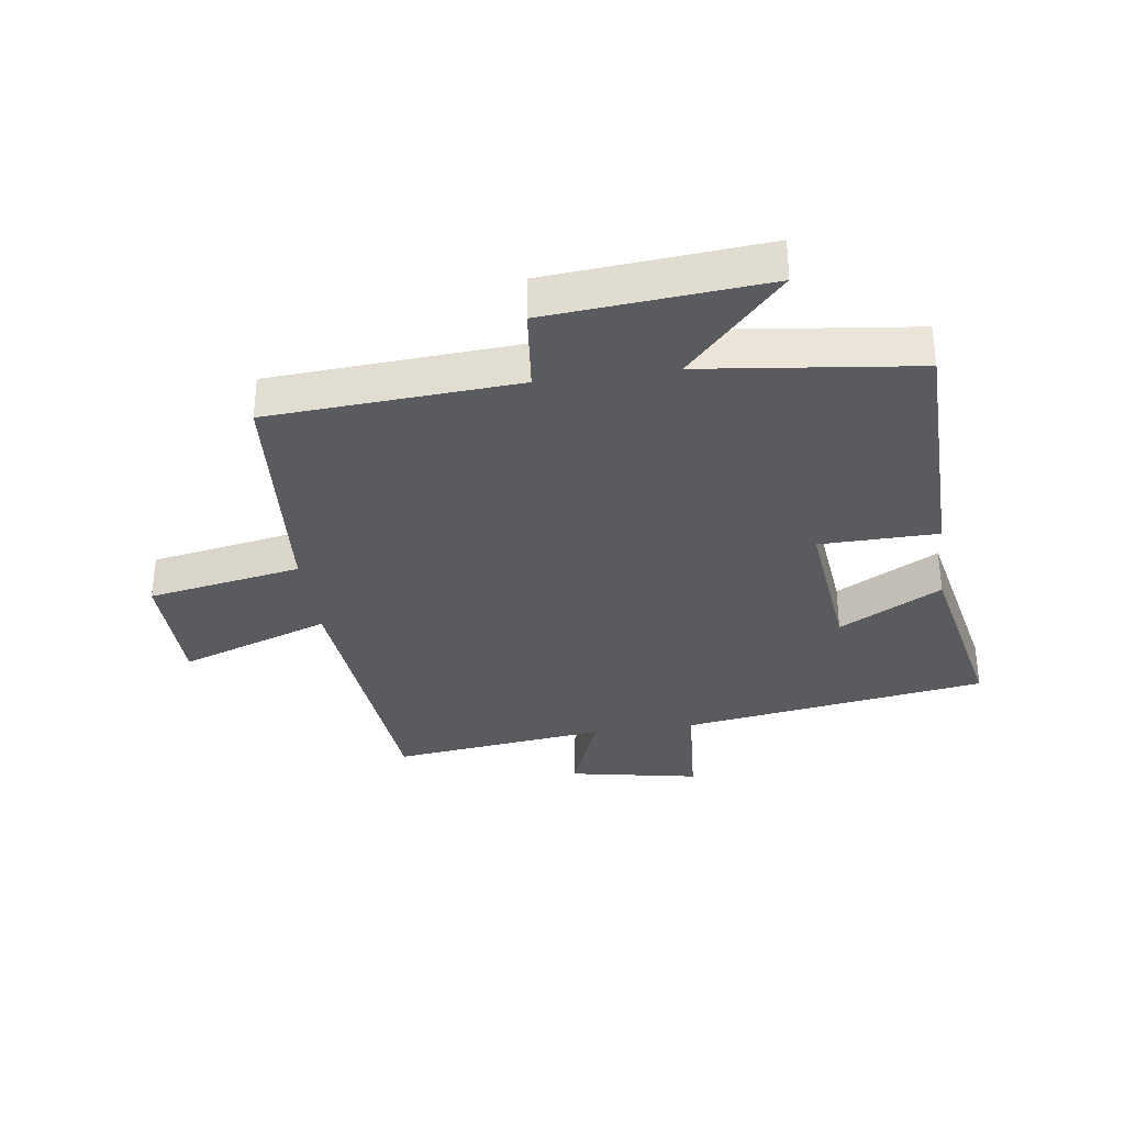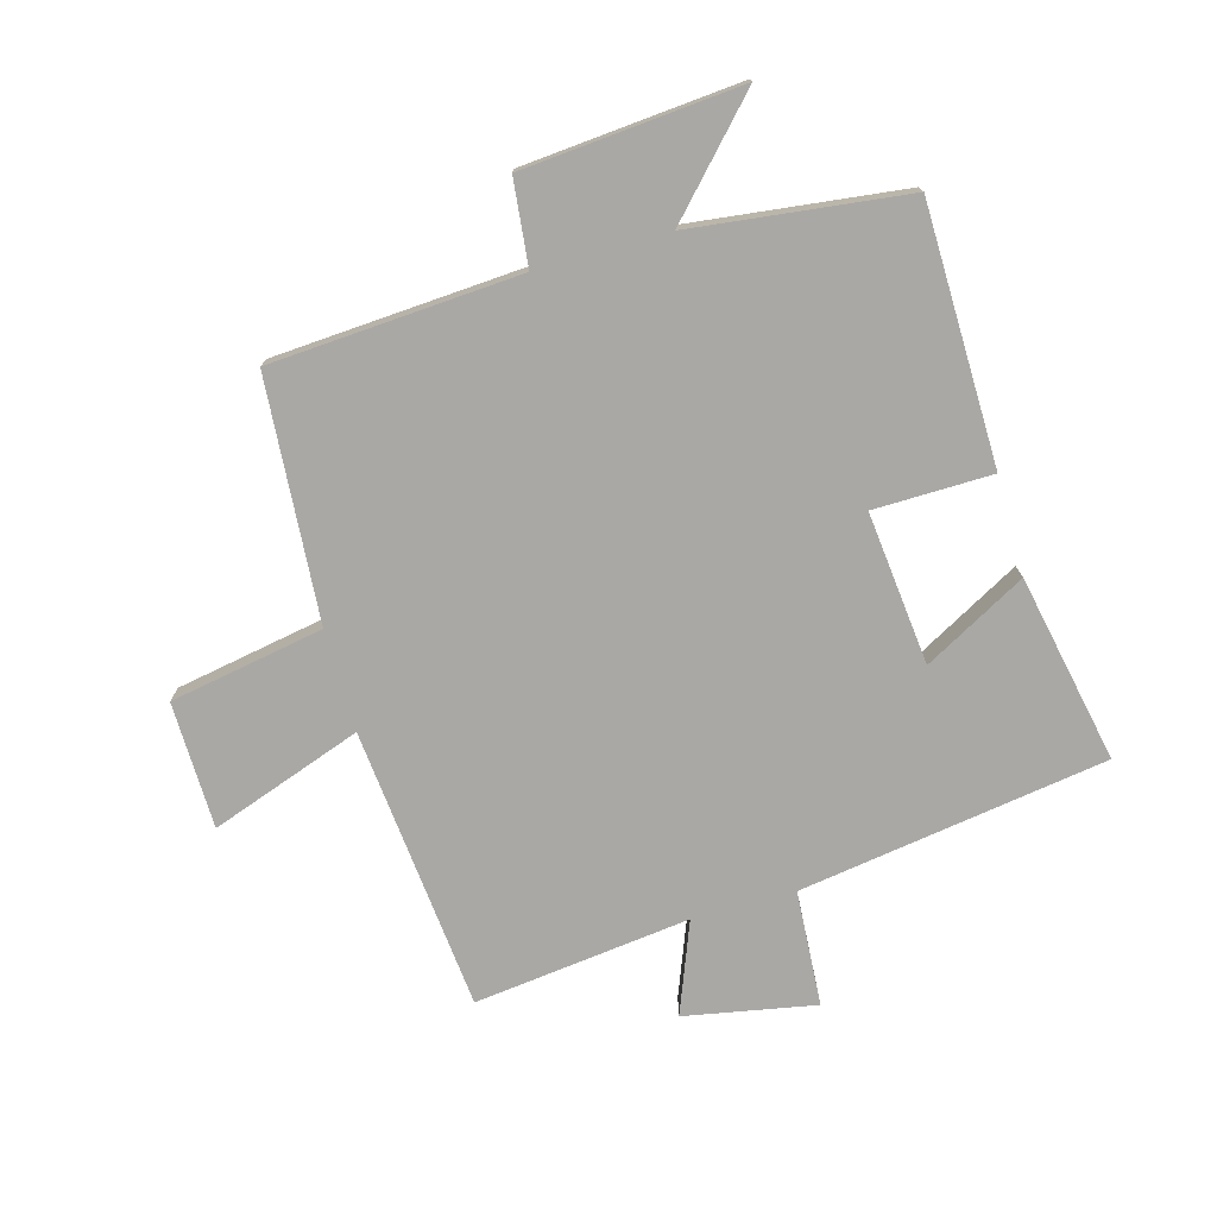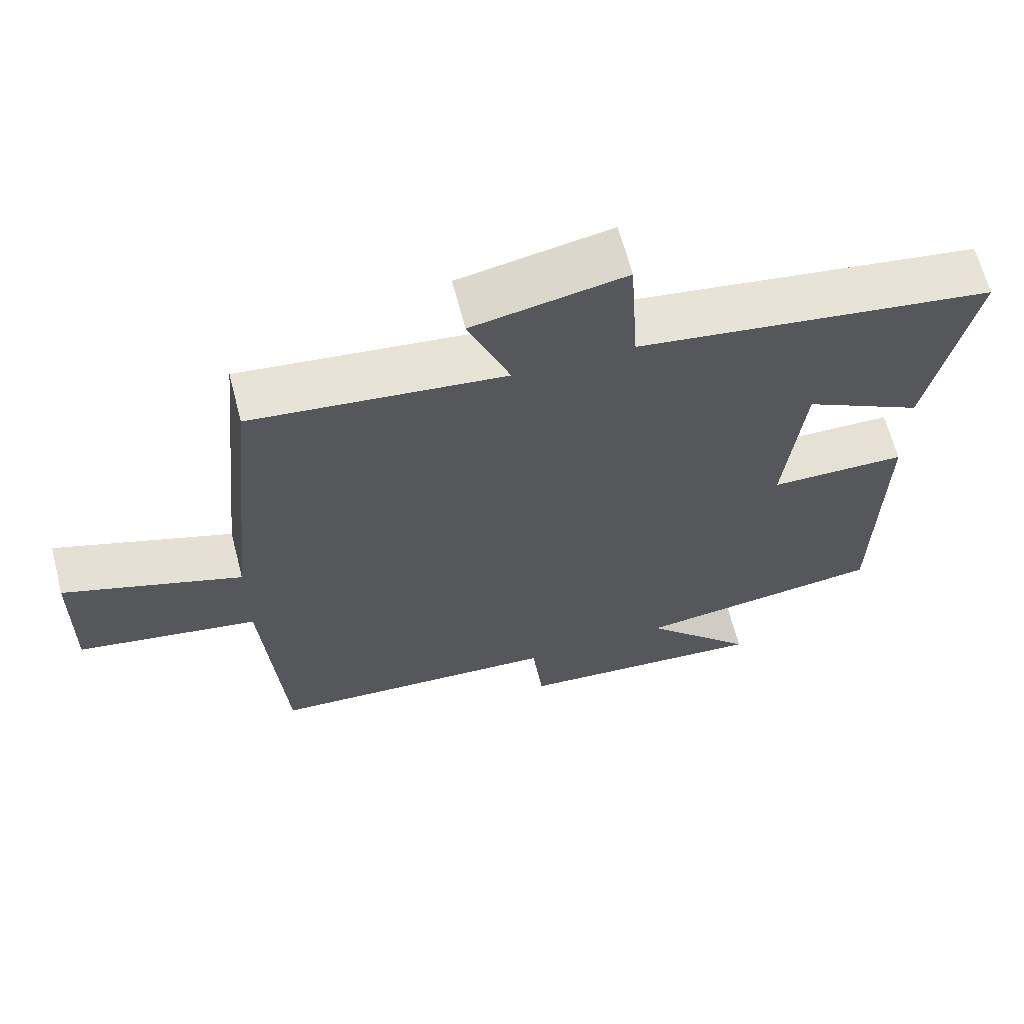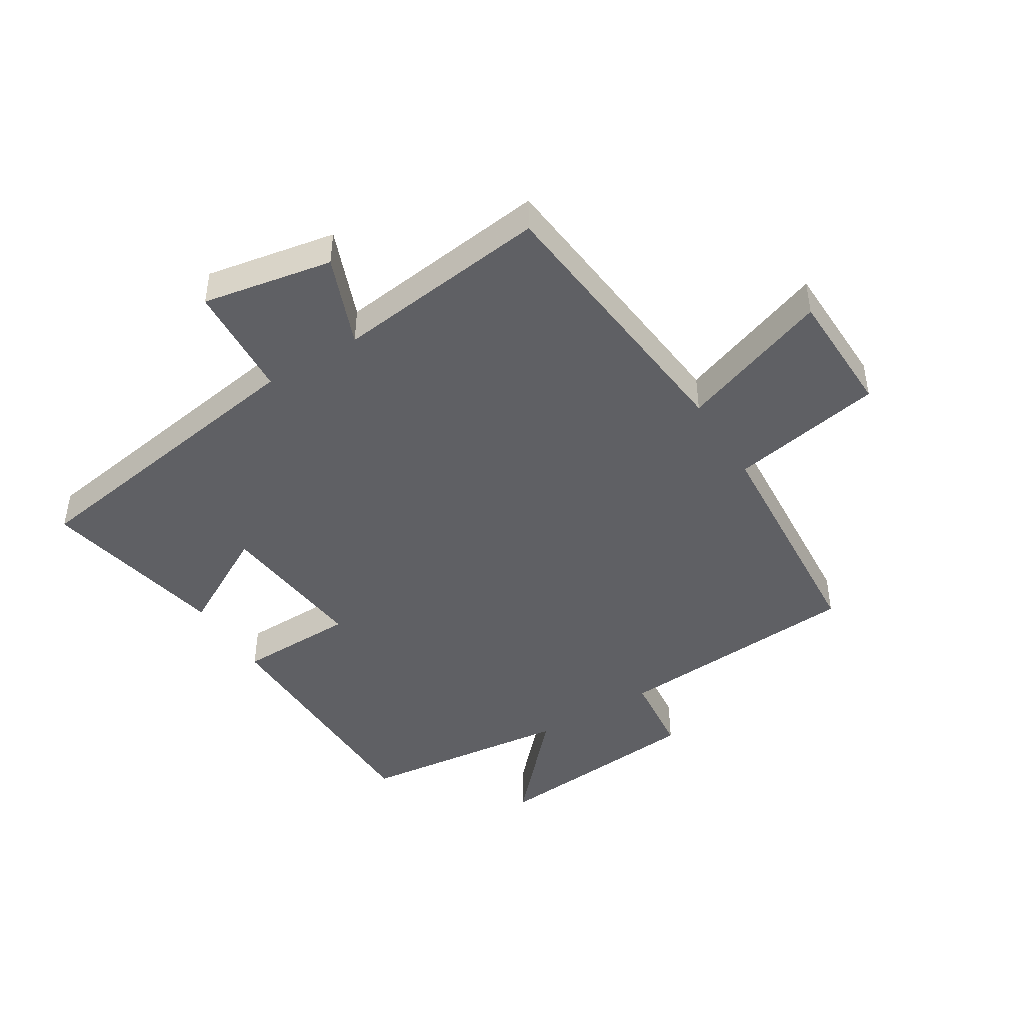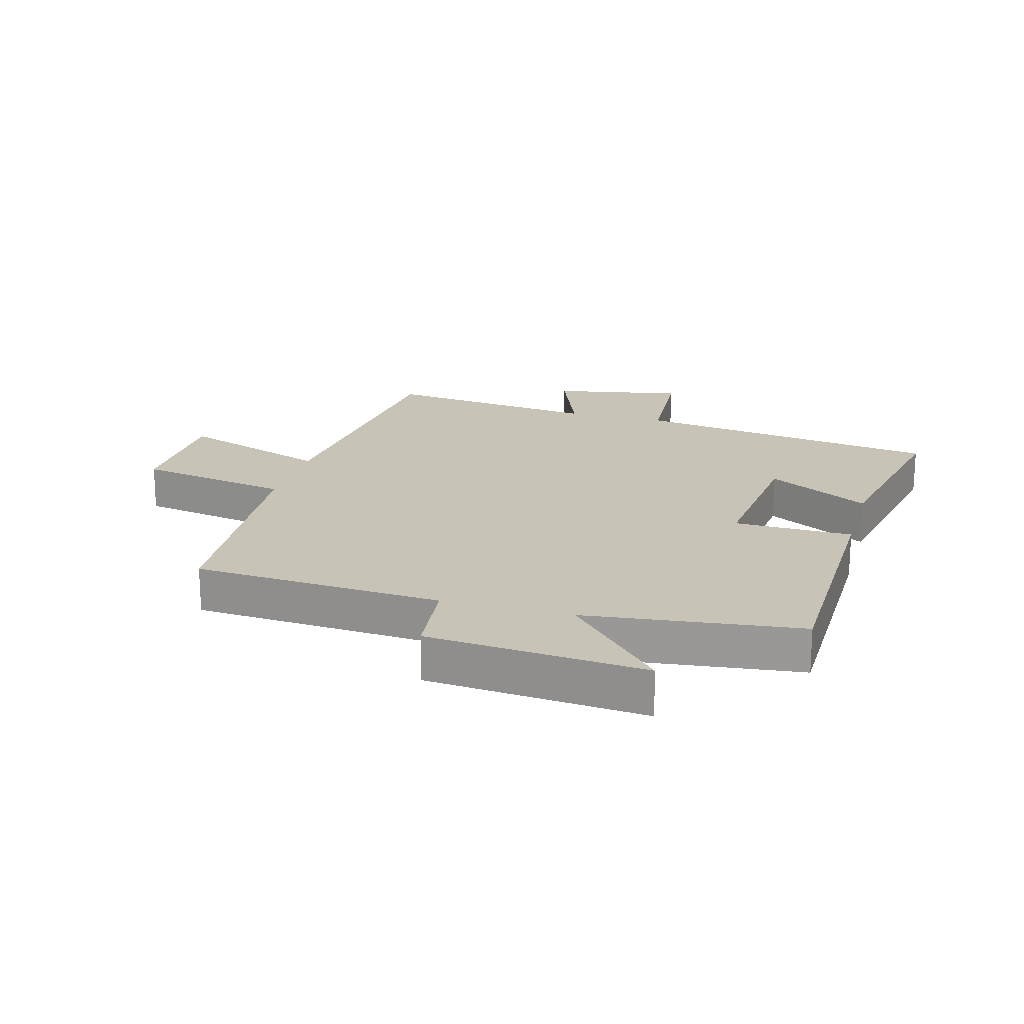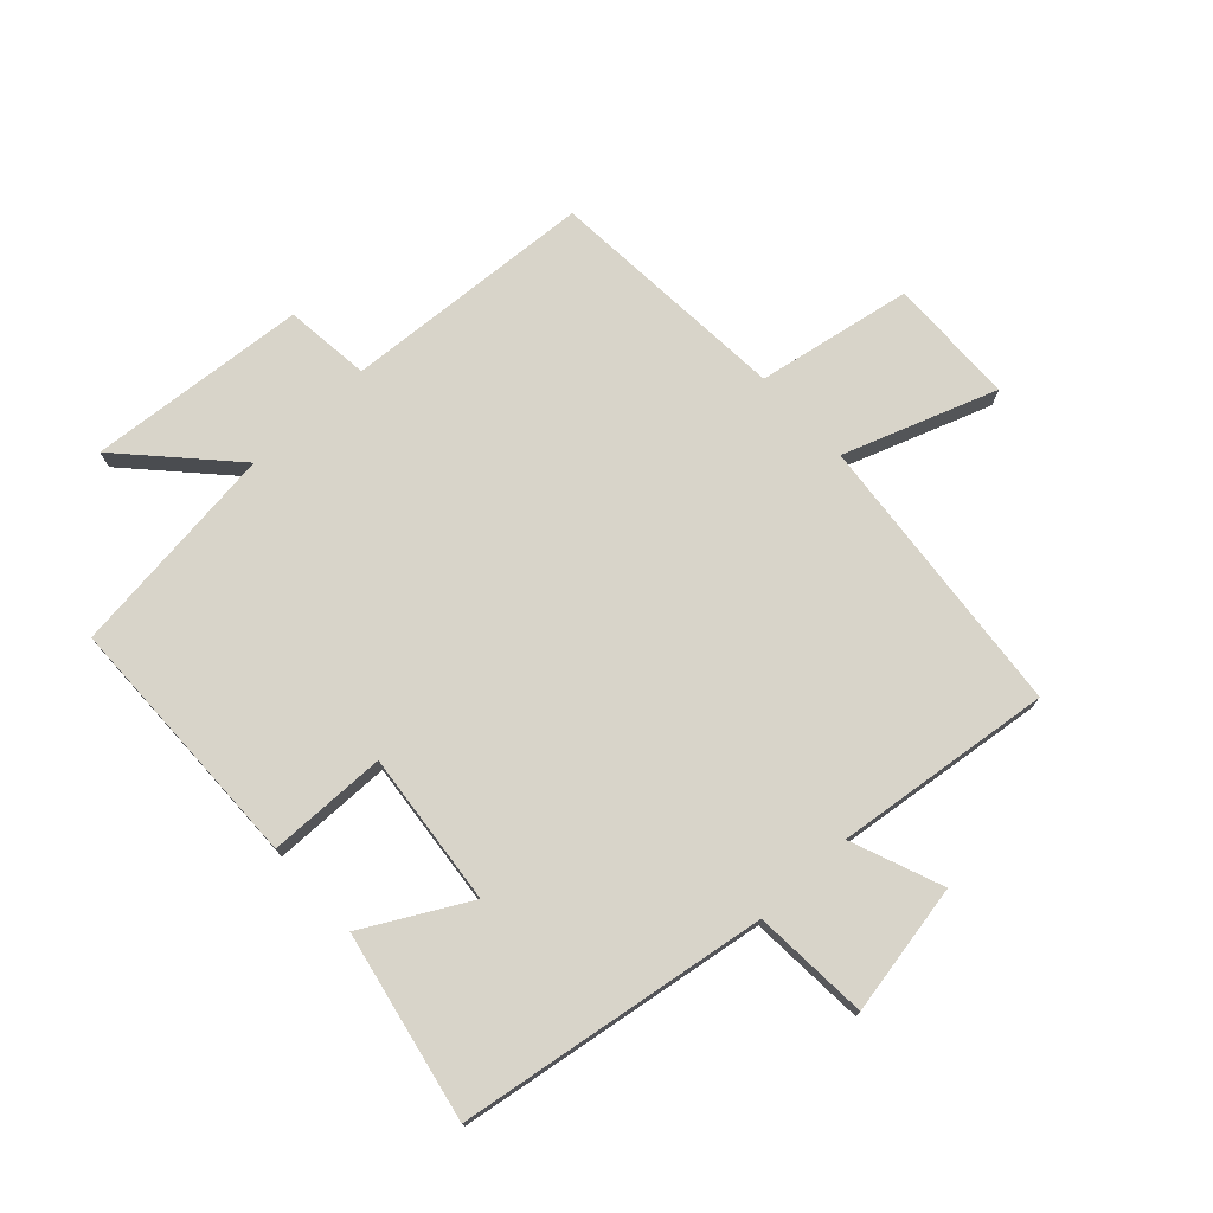
<metadata>
{"format":"obj","ext":"obj","renderer":"f3d","projection":"perspective","resolution":1024,"background":"white","views":[{"elev":-33.5,"azim":-172.0,"up":"+Y"},{"elev":-75.1,"azim":-164.3,"up":"+Y"},{"elev":64.8,"azim":165.4,"up":"+Z"},{"elev":-45.1,"azim":31.9,"up":"+Y"},{"elev":19.6,"azim":-164.4,"up":"+Y"},{"elev":75.0,"azim":-42.8,"up":"+Y"}]}
</metadata>
<code>
v -0.494 0.07 -0.458
v -0.5 0.07 -0.041
v -0.308 0.07 -0.038
v -0.334 0.07 0.21
v -0.5 0.07 0.119
v -0.562 0.07 0.424
v -0.062 0.07 0.5
v -0.05 0.07 0.688
v 0.162 0.07 0.648
v 0.104 0.07 0.5
v 0.455 0.07 0.542
v 0.5 0.07 0.082
v 0.746 0.07 0.169
v 0.75 0.07 -0.037
v 0.5 0.07 -0.082
v 0.471 0.07 -0.474
v 0.066 0.07 -0.5
v 0.051 0.07 -0.638
v -0.303 0.07 -0.668
v -0.146 0.07 -0.5
v -0.494 0 -0.458
v -0.5 0 -0.041
v -0.308 0 -0.038
v -0.334 0 0.21
v -0.5 0 0.119
v -0.562 0 0.424
v -0.062 0 0.5
v -0.05 0 0.688
v 0.162 0 0.648
v 0.104 0 0.5
v 0.455 0 0.542
v 0.5 0 0.082
v 0.746 0 0.169
v 0.75 0 -0.037
v 0.5 0 -0.082
v 0.471 0 -0.474
v 0.066 0 -0.5
v 0.051 0 -0.638
v -0.303 0 -0.668
v -0.146 0 -0.5
f 17 18 19 20
f 15 16 17 20
f 15 20 1 2
f 12 13 14 15
f 10 11 12 15
f 7 8 9 10
f 4 5 6 7
f 3 4 7 10
f 15 2 3
f 3 10 15
f 40 39 38 37
f 40 37 36 35
f 22 21 40 35
f 35 34 33 32
f 35 32 31 30
f 30 29 28 27
f 27 26 25 24
f 30 27 24 23
f 23 22 35
f 35 30 23
f 1 21 22 2
f 2 22 23 3
f 3 23 24 4
f 4 24 25 5
f 5 25 26 6
f 6 26 27 7
f 7 27 28 8
f 8 28 29 9
f 9 29 30 10
f 10 30 31 11
f 11 31 32 12
f 12 32 33 13
f 13 33 34 14
f 14 34 35 15
f 15 35 36 16
f 16 36 37 17
f 17 37 38 18
f 18 38 39 19
f 19 39 40 20
f 20 40 21 1

</code>
